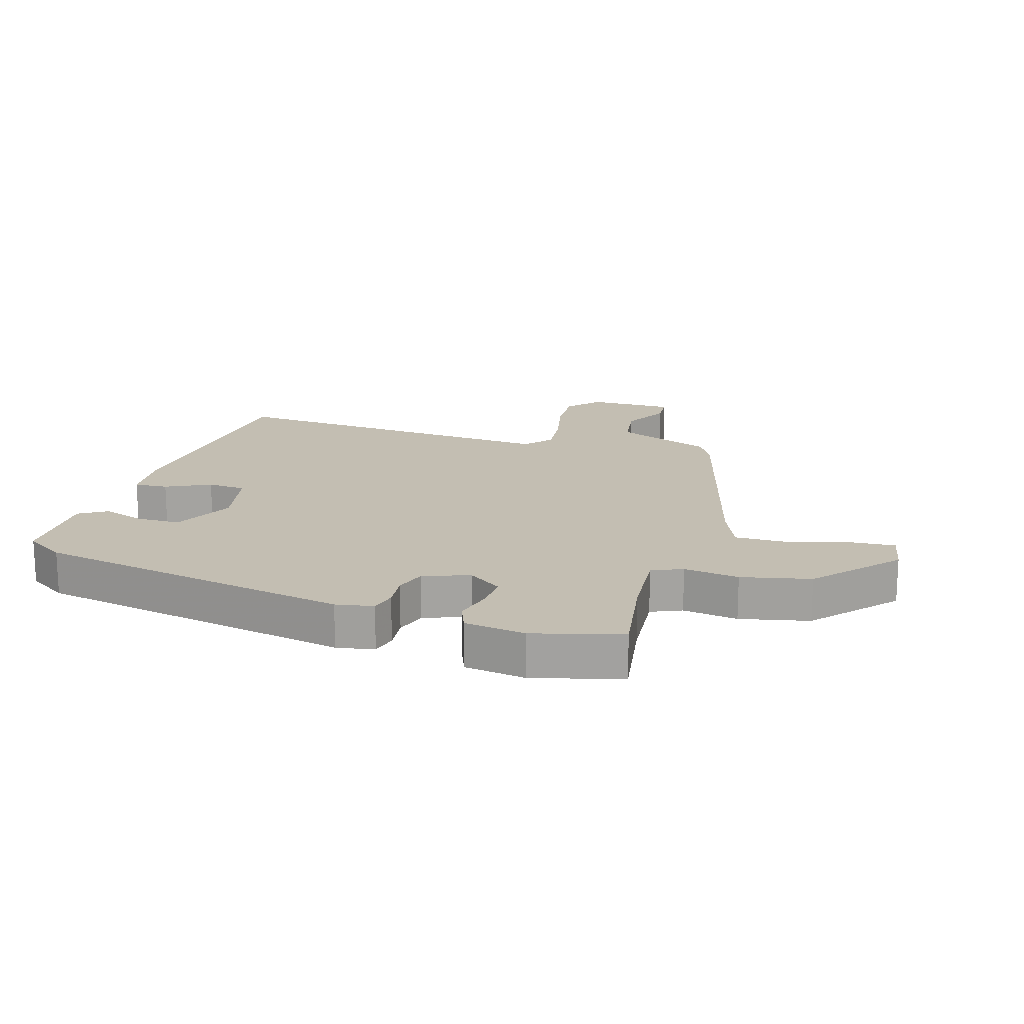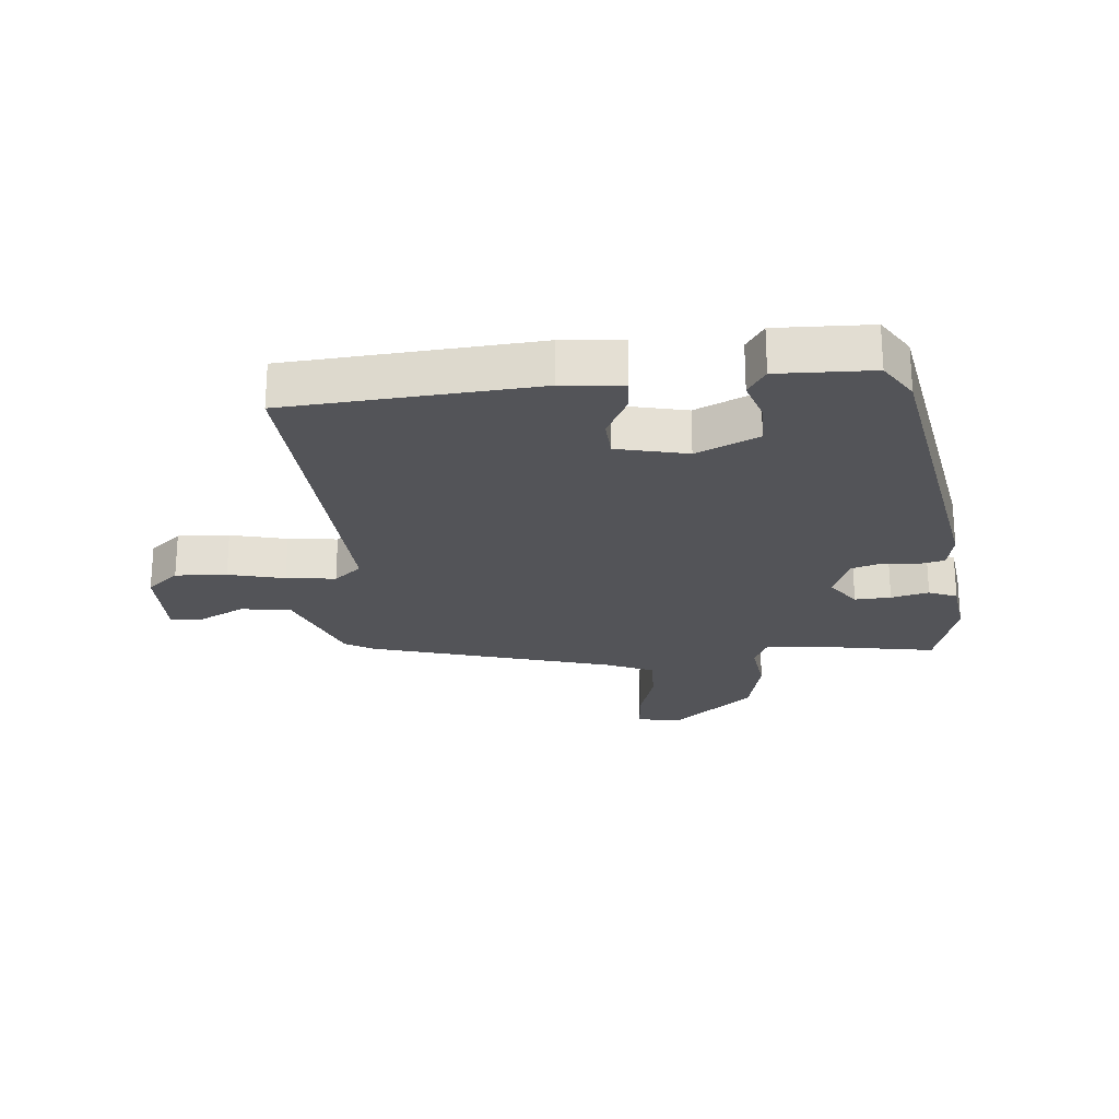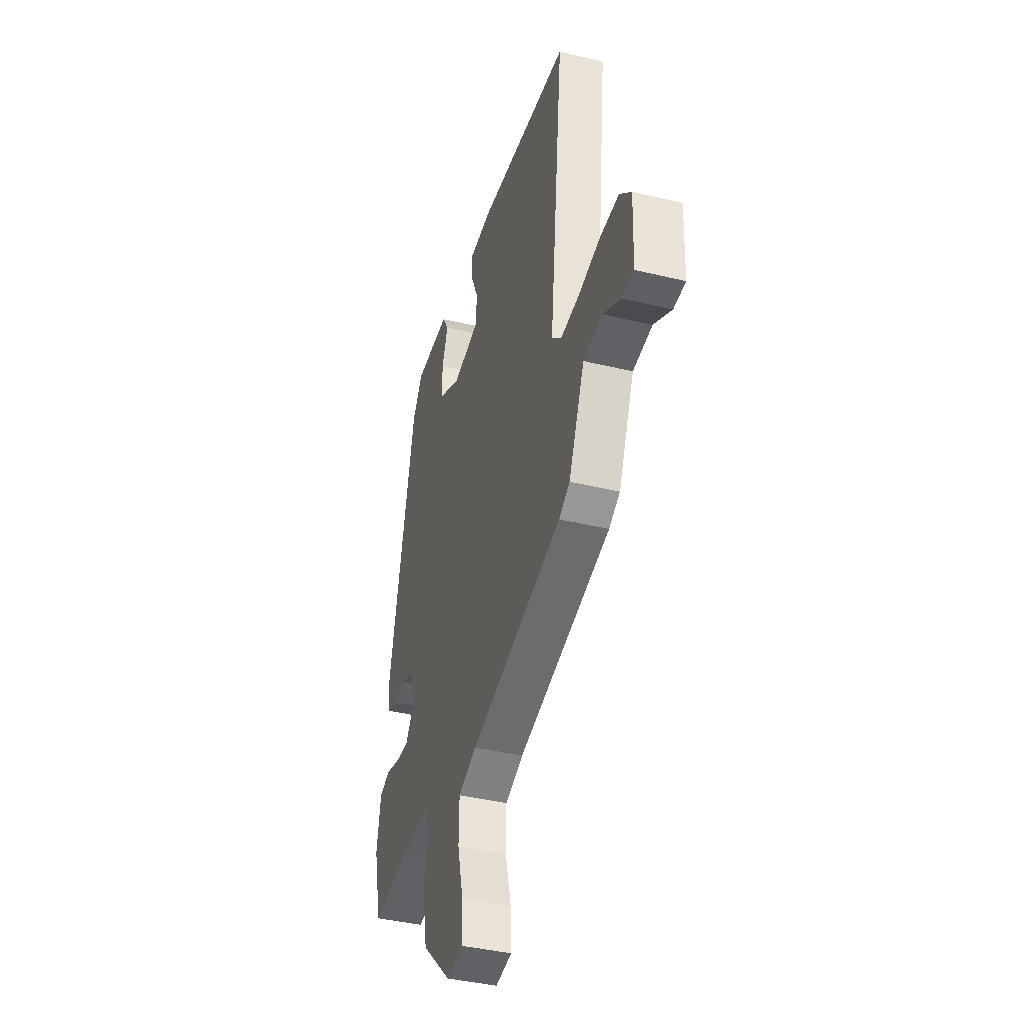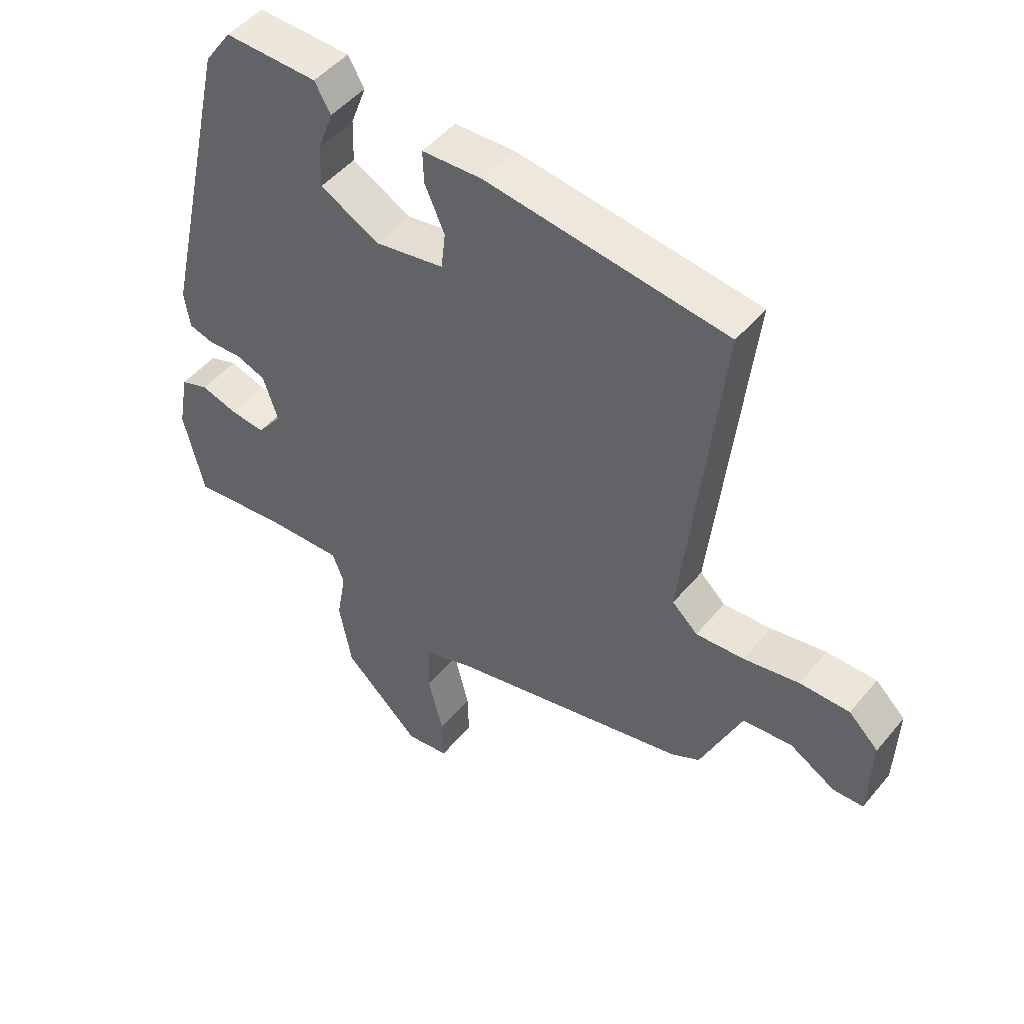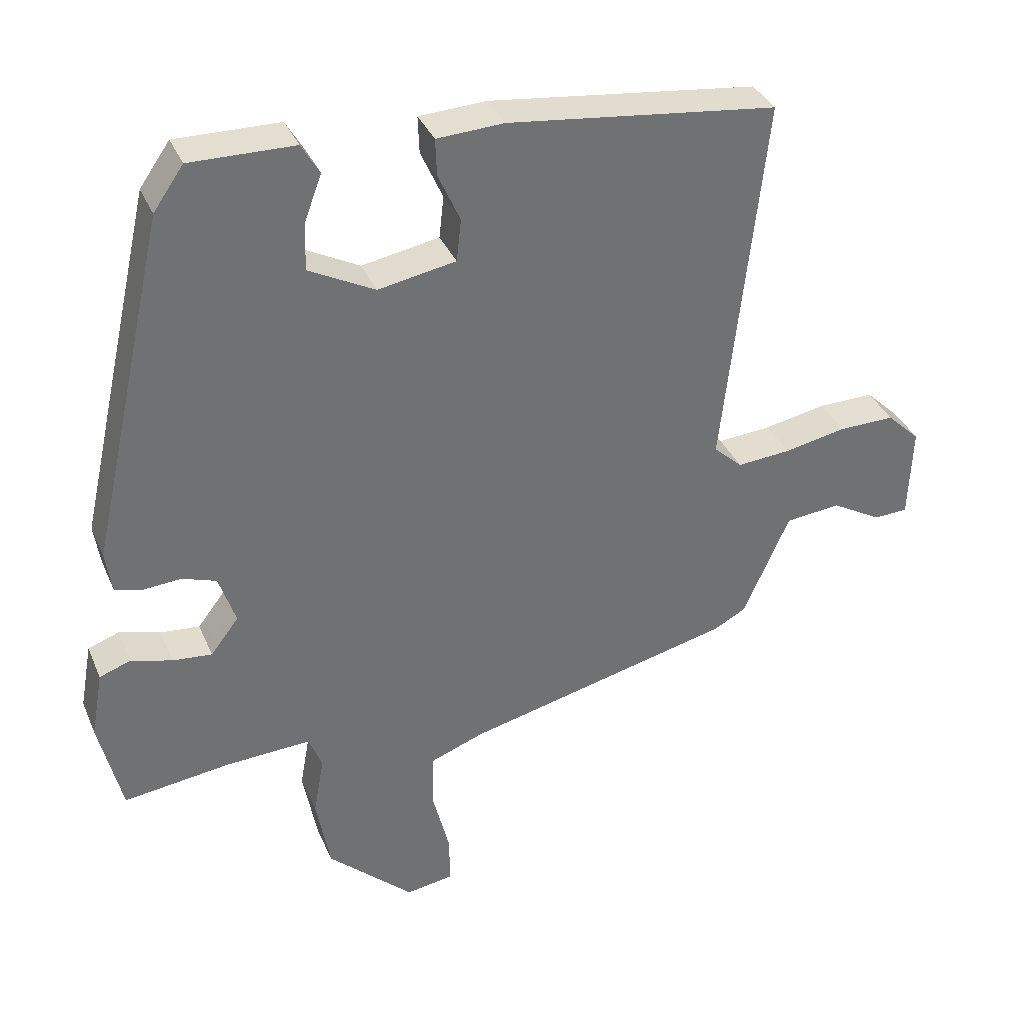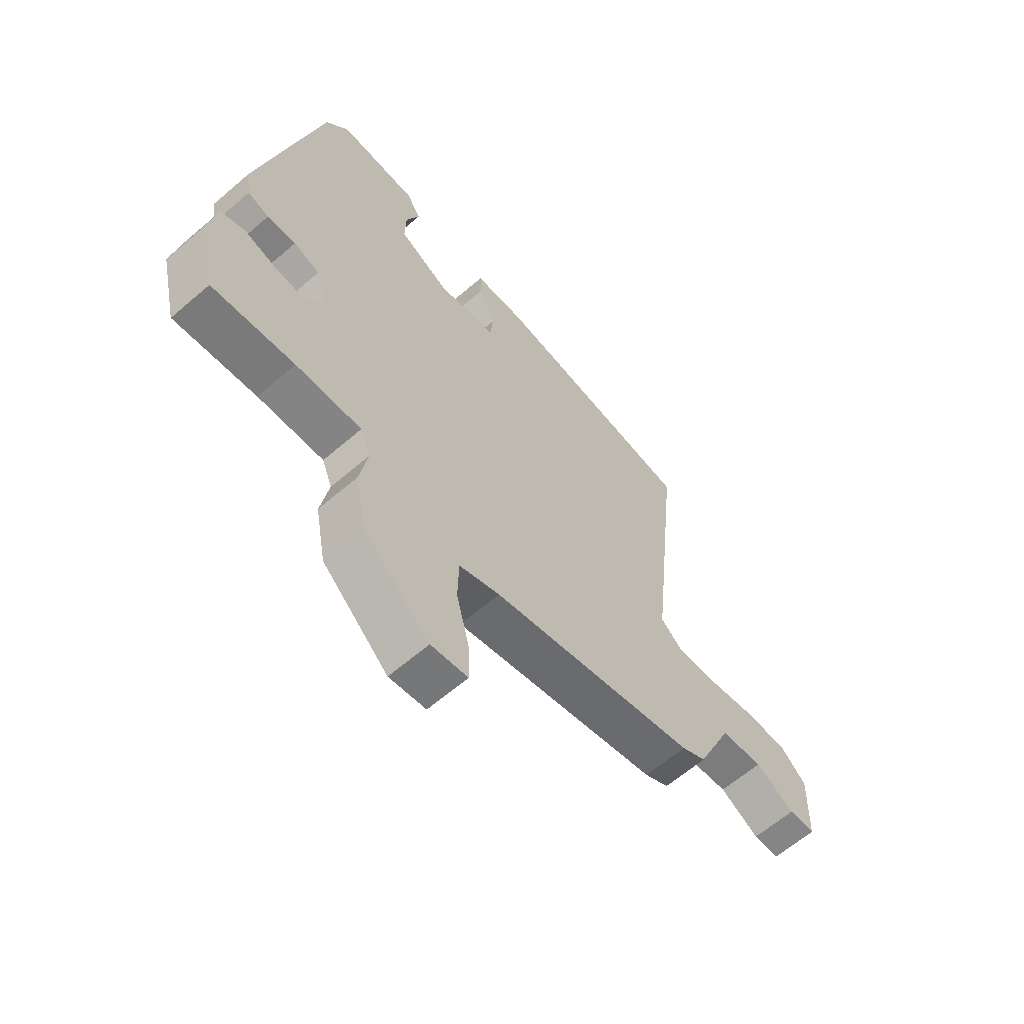
<metadata>
{"format":"obj","ext":"obj","renderer":"f3d","projection":"perspective","resolution":1024,"background":"white","views":[{"elev":17.5,"azim":104.9,"up":"+Y"},{"elev":-23.5,"azim":2.5,"up":"+Y"},{"elev":-40.3,"azim":-106.5,"up":"+Z"},{"elev":48.6,"azim":-142.2,"up":"+Z"},{"elev":35.9,"azim":158.8,"up":"+Z"},{"elev":-63.2,"azim":131.0,"up":"+Z"}]}
</metadata>
<code>
v 0.484 0.07 -0.497
v 0.324 0.07 -0.477
v 0.196 0.07 -0.471
v 0.176 0.07 -0.522
v 0.192 0.07 -0.612
v 0.171 0.07 -0.726
v 0.042 0.07 -0.847
v -0.03 0.07 -0.836
v -0.028 0.07 -0.76
v -0.003 0.07 -0.66
v -0.005 0.07 -0.575
v -0.085 0.07 -0.545
v -0.49 0.07 -0.448
v -0.538 0.07 -0.422
v -0.607 0.07 -0.265
v -0.69 0.07 -0.256
v -0.766 0.07 -0.3
v -0.817 0.07 -0.298
v -0.822 0.07 -0.157
v -0.772 0.07 -0.109
v -0.688 0.07 -0.11
v -0.595 0.07 -0.128
v -0.514 0.07 -0.134
v -0.471 0.07 -0.094
v -0.532 0.07 0.469
v -0.129 0.07 0.519
v -0.029 0.07 0.514
v -0.031 0.07 0.459
v -0.064 0.07 0.385
v -0.057 0.07 0.322
v 0.059 0.07 0.301
v 0.158 0.07 0.353
v 0.156 0.07 0.424
v 0.13 0.07 0.494
v 0.157 0.07 0.54
v 0.312 0.07 0.543
v 0.357 0.07 0.479
v 0.474 0.07 -0.04
v 0.465 0.07 -0.102
v 0.423 0.07 -0.114
v 0.367 0.07 -0.11
v 0.316 0.07 -0.128
v 0.291 0.07 -0.204
v 0.333 0.07 -0.259
v 0.392 0.07 -0.253
v 0.453 0.07 -0.235
v 0.5 0.07 -0.252
v 0.518 0.07 -0.352
v 0.484 0 -0.497
v 0.324 0 -0.477
v 0.196 0 -0.471
v 0.176 0 -0.522
v 0.192 0 -0.612
v 0.171 0 -0.726
v 0.042 0 -0.847
v -0.03 0 -0.836
v -0.028 0 -0.76
v -0.003 0 -0.66
v -0.005 0 -0.575
v -0.085 0 -0.545
v -0.49 0 -0.448
v -0.538 0 -0.422
v -0.607 0 -0.265
v -0.69 0 -0.256
v -0.766 0 -0.3
v -0.817 0 -0.298
v -0.822 0 -0.157
v -0.772 0 -0.109
v -0.688 0 -0.11
v -0.595 0 -0.128
v -0.514 0 -0.134
v -0.471 0 -0.094
v -0.532 0 0.469
v -0.129 0 0.519
v -0.029 0 0.514
v -0.031 0 0.459
v -0.064 0 0.385
v -0.057 0 0.322
v 0.059 0 0.301
v 0.158 0 0.353
v 0.156 0 0.424
v 0.13 0 0.494
v 0.157 0 0.54
v 0.312 0 0.543
v 0.357 0 0.479
v 0.474 0 -0.04
v 0.465 0 -0.102
v 0.423 0 -0.114
v 0.367 0 -0.11
v 0.316 0 -0.128
v 0.291 0 -0.204
v 0.333 0 -0.259
v 0.392 0 -0.253
v 0.453 0 -0.235
v 0.5 0 -0.252
v 0.518 0 -0.352
f 48 1 2
f 47 48 2
f 46 47 2
f 45 46 2
f 44 45 2 3
f 43 44 3
f 42 43 3 4
f 39 40 41
f 38 39 41
f 37 38 41
f 36 37 41
f 35 36 41
f 34 35 41
f 33 34 41
f 32 33 41 42
f 31 32 42 4
f 27 28 29
f 26 27 29
f 25 26 29
f 24 25 29
f 24 29 30
f 20 21 22
f 19 20 22
f 18 19 22
f 17 18 22
f 16 17 22
f 15 16 22 23
f 15 23 24
f 14 15 24
f 13 14 24
f 12 13 24
f 8 9 10
f 7 8 10
f 6 7 10
f 5 6 10
f 4 5 10
f 4 10 11
f 24 30 31
f 12 24 31
f 11 12 31
f 4 11 31
f 50 49 96
f 50 96 95
f 50 95 94
f 50 94 93
f 51 50 93 92
f 51 92 91
f 52 51 91 90
f 89 88 87
f 89 87 86
f 89 86 85
f 89 85 84
f 89 84 83
f 89 83 82
f 89 82 81
f 90 89 81 80
f 52 90 80 79
f 77 76 75
f 77 75 74
f 77 74 73
f 77 73 72
f 78 77 72
f 70 69 68
f 70 68 67
f 70 67 66
f 70 66 65
f 70 65 64
f 71 70 64 63
f 72 71 63
f 72 63 62
f 72 62 61
f 72 61 60
f 58 57 56
f 58 56 55
f 58 55 54
f 58 54 53
f 58 53 52
f 59 58 52
f 79 78 72
f 79 72 60
f 79 60 59
f 79 59 52
f 1 49 50 2
f 2 50 51 3
f 3 51 52 4
f 4 52 53 5
f 5 53 54 6
f 6 54 55 7
f 7 55 56 8
f 8 56 57 9
f 9 57 58 10
f 10 58 59 11
f 11 59 60 12
f 12 60 61 13
f 13 61 62 14
f 14 62 63 15
f 15 63 64 16
f 16 64 65 17
f 17 65 66 18
f 18 66 67 19
f 19 67 68 20
f 20 68 69 21
f 21 69 70 22
f 22 70 71 23
f 23 71 72 24
f 24 72 73 25
f 25 73 74 26
f 26 74 75 27
f 27 75 76 28
f 28 76 77 29
f 29 77 78 30
f 30 78 79 31
f 31 79 80 32
f 32 80 81 33
f 33 81 82 34
f 34 82 83 35
f 35 83 84 36
f 36 84 85 37
f 37 85 86 38
f 38 86 87 39
f 39 87 88 40
f 40 88 89 41
f 41 89 90 42
f 42 90 91 43
f 43 91 92 44
f 44 92 93 45
f 45 93 94 46
f 46 94 95 47
f 47 95 96 48
f 48 96 49 1

</code>
